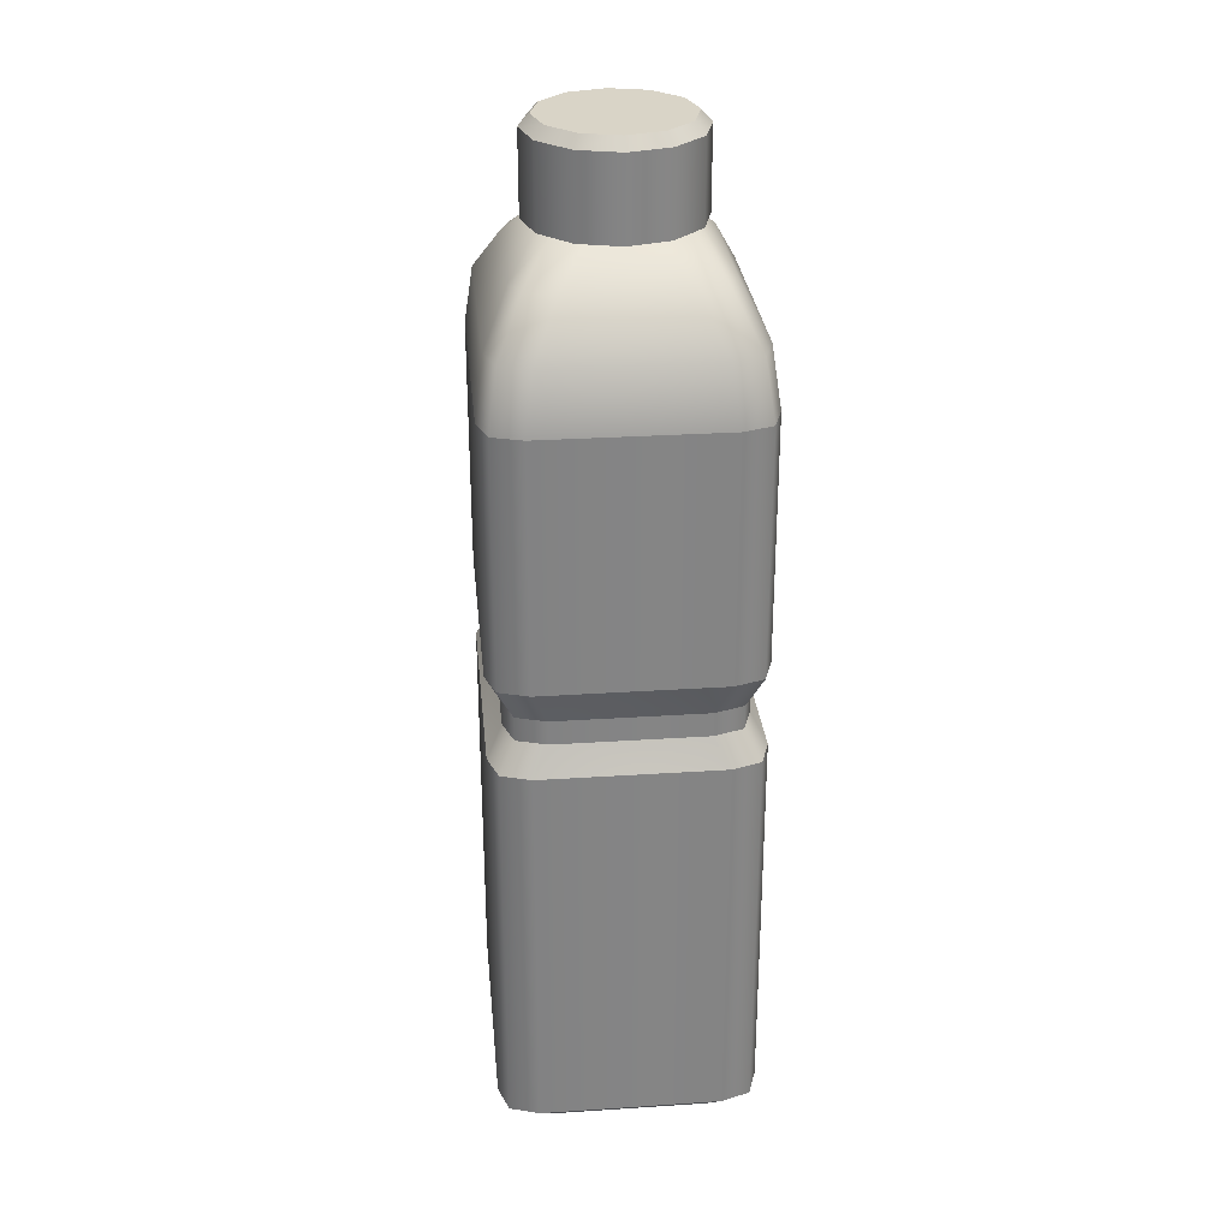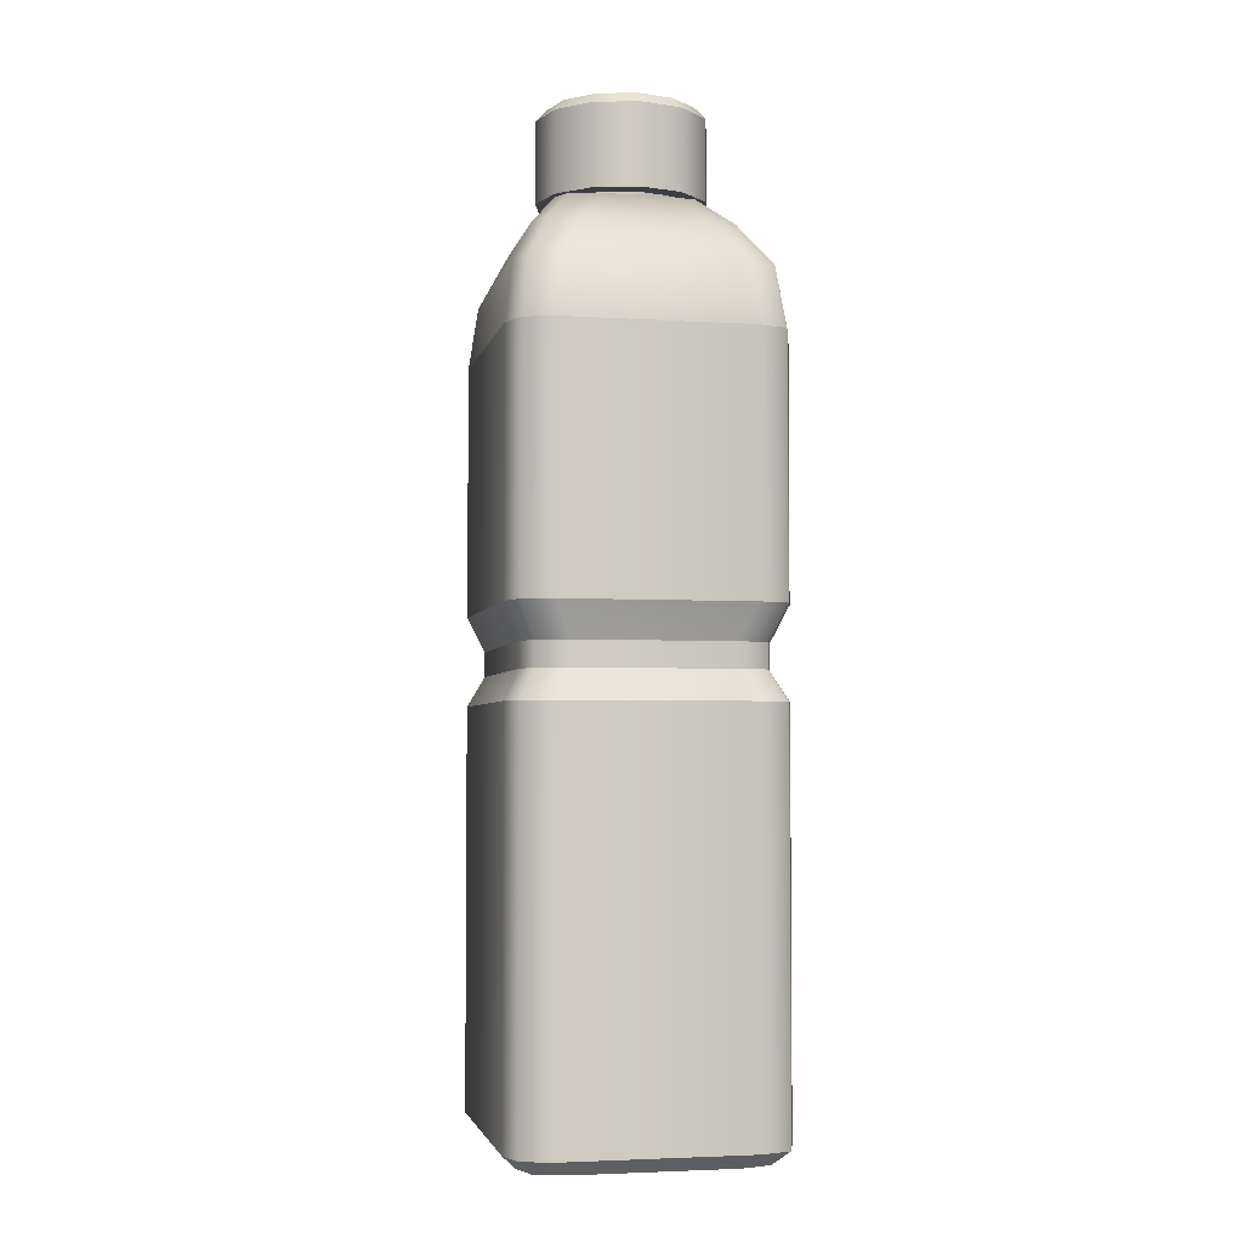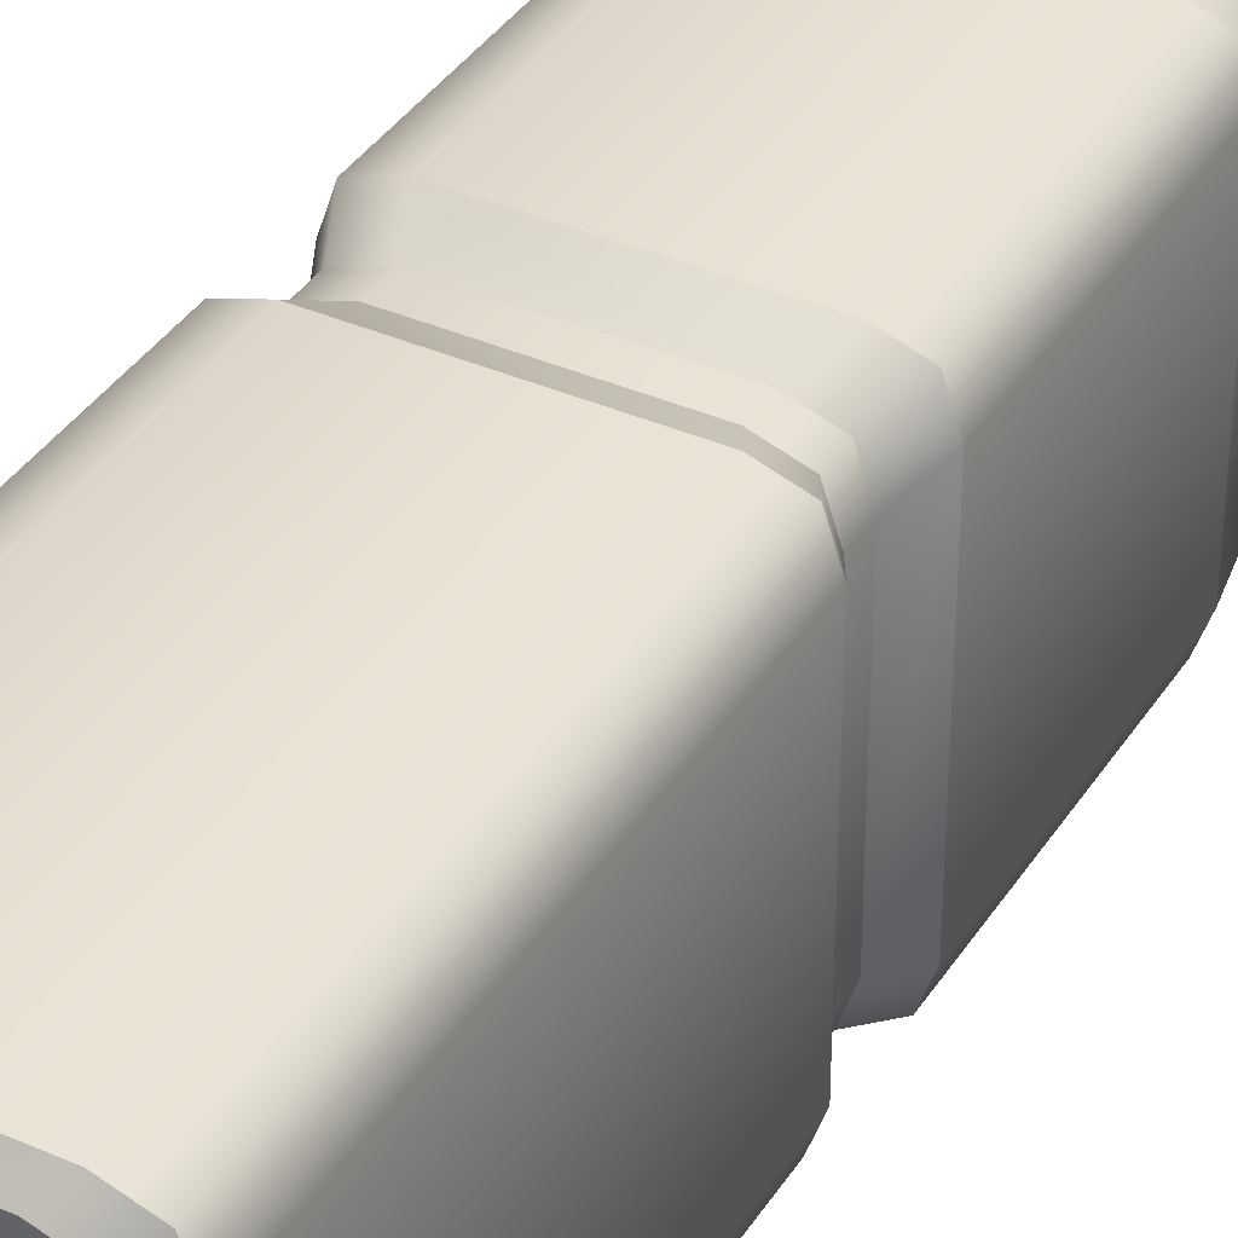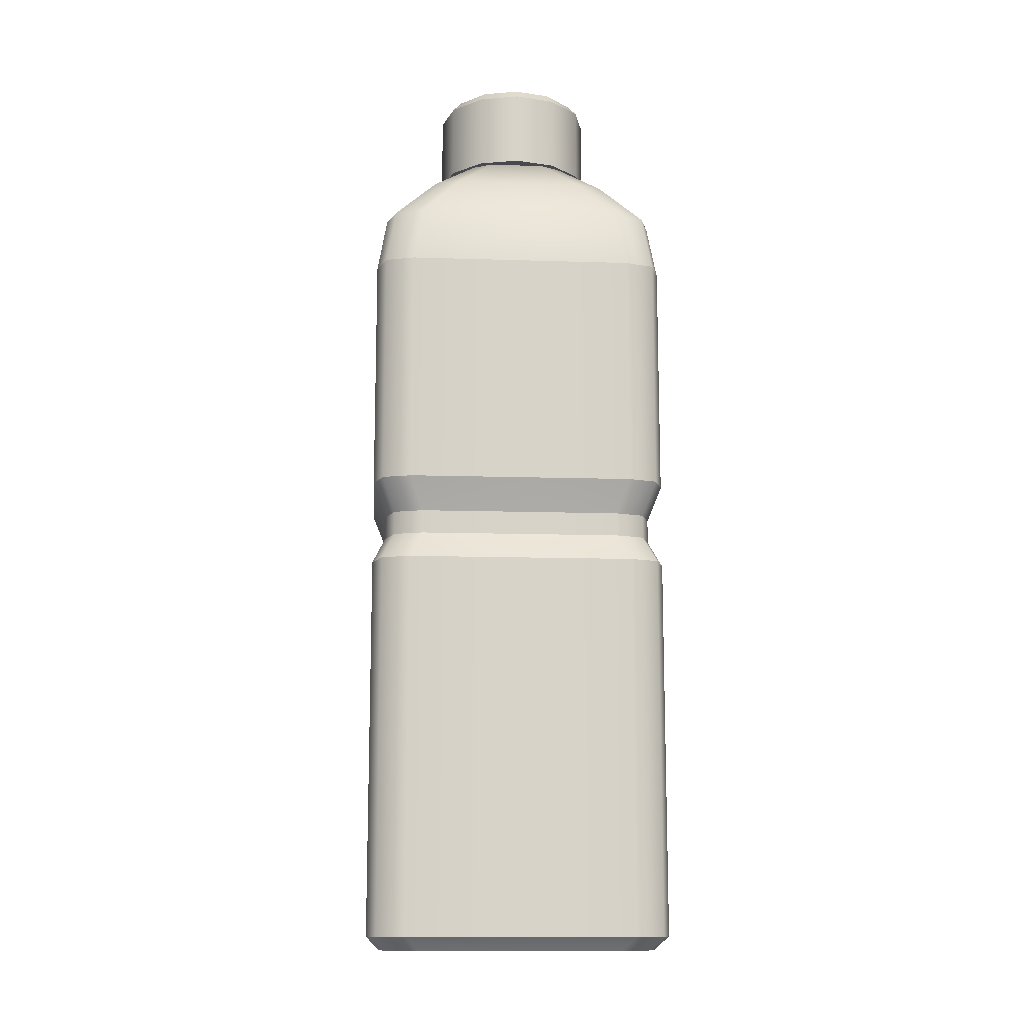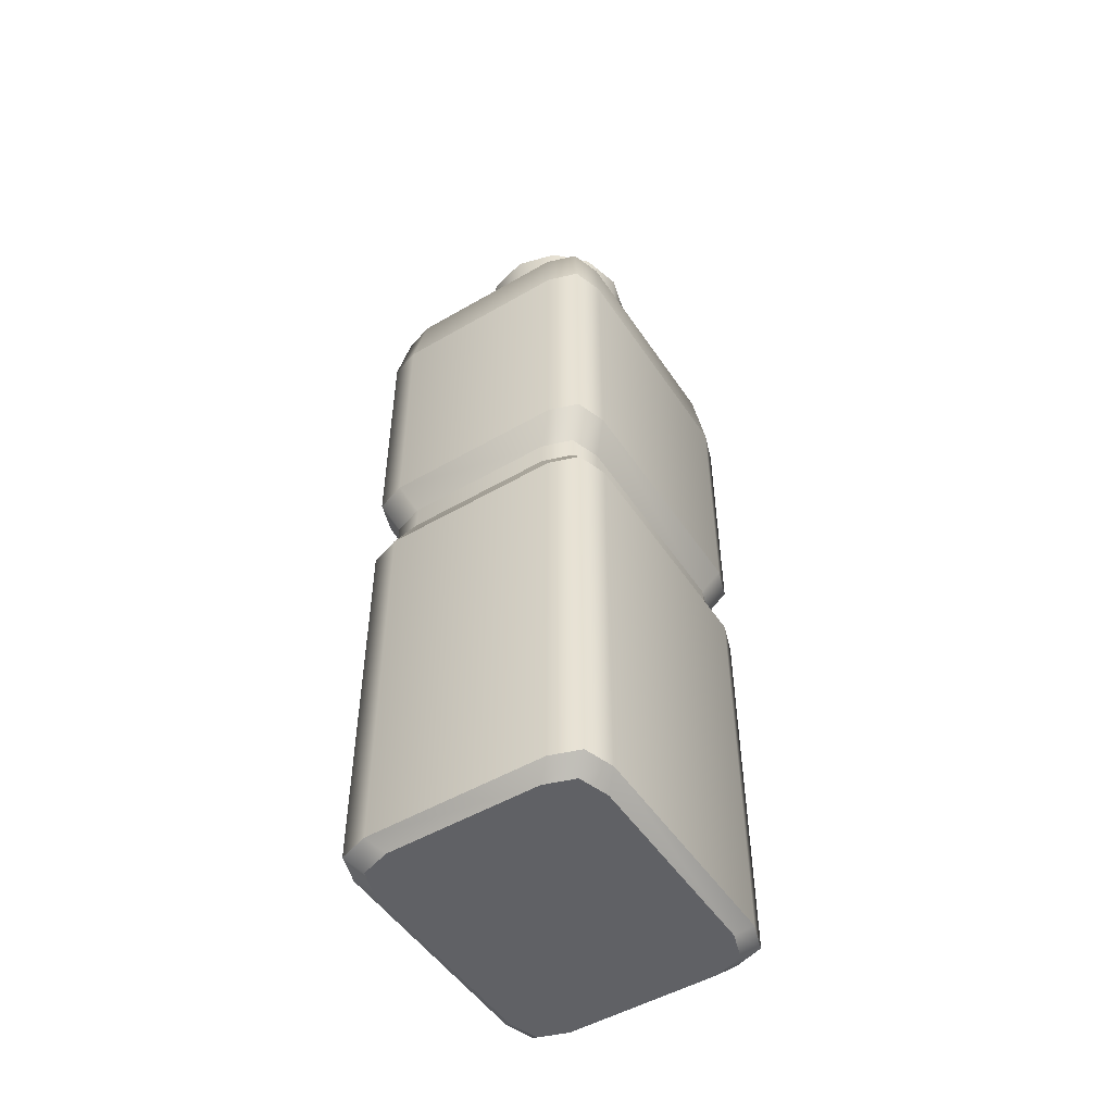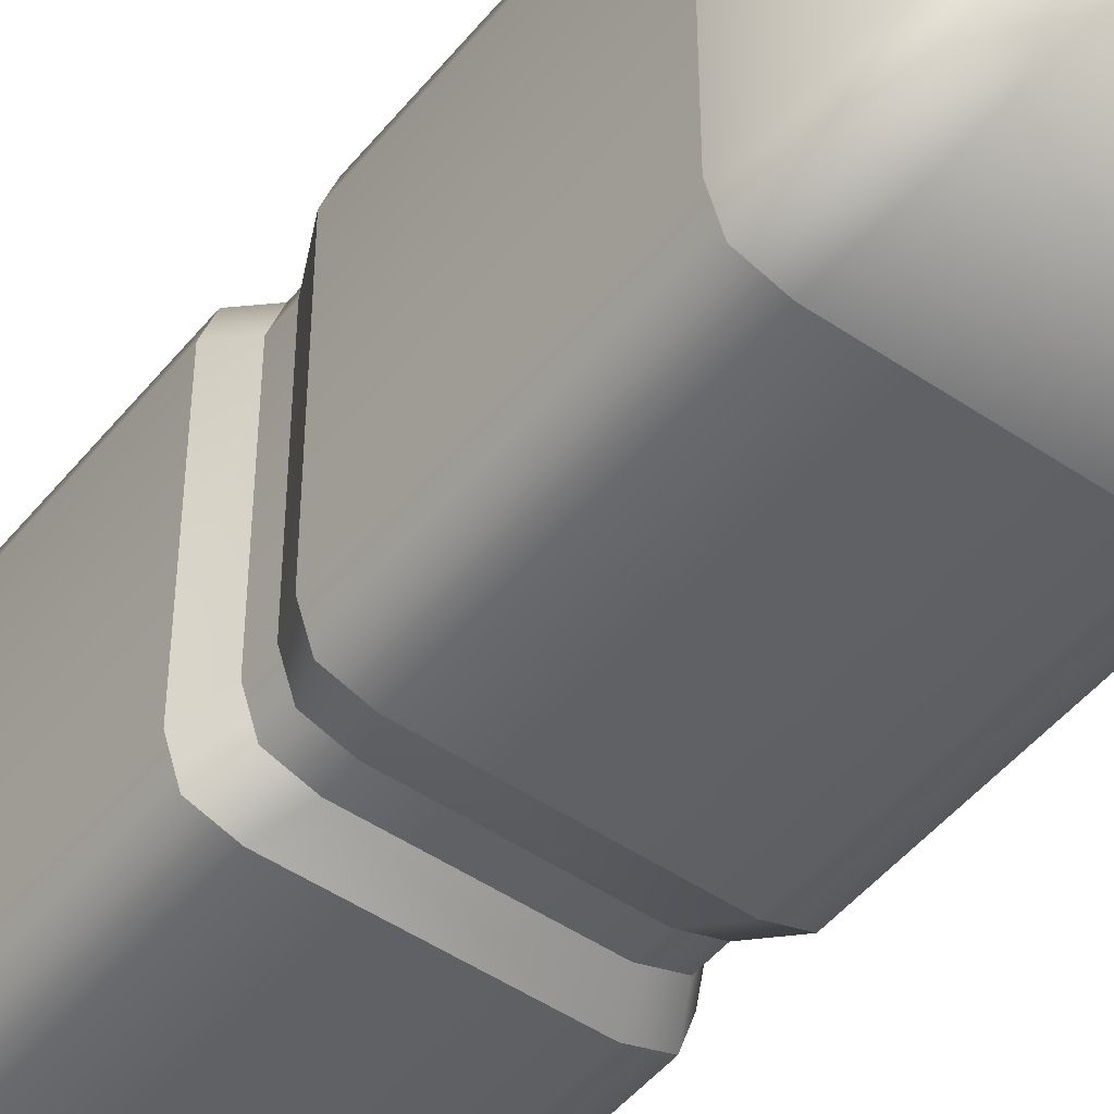
<metadata>
{"format":"obj","ext":"obj","renderer":"f3d","projection":"perspective","resolution":1024,"background":"white","views":[{"elev":28.8,"azim":174.4,"up":"+Y"},{"elev":-3.6,"azim":-11.8,"up":"+Y"},{"elev":37.8,"azim":29.2,"up":"+Z"},{"elev":-12.6,"azim":85.8,"up":"+Y"},{"elev":-50.4,"azim":-147.5,"up":"+Y"},{"elev":-48.4,"azim":142.8,"up":"+Z"}]}
</metadata>
<code>
v -0.3099 -1.121 0.2804
v 0.2769 -1.154 0.2474
v -0.3099 -1.121 -0.2804
v 0.2769 -1.154 -0.2474
v -0.2322 0.8582 0.1611
v 0.3099 0.6084 0.2804
v -0.2322 0.8582 -0.1611
v 0.3099 0.6084 -0.2804
v 0.2154 -0.1867 0.375
v -0.2154 -0.1867 0.375
v 0.3099 -0.1867 -0.2804
v -0.3099 -0.1867 -0.2804
v 0.2154 0.02208 0.375
v -0.2154 0.02208 0.375
v 0.3099 0.02208 -0.2804
v -0.3099 0.02208 -0.2804
v -0.07286 0.9374 0.1307
v 0.07286 0.9374 0.1307
v 0.1674 0.9374 -0.06967
v -0.1674 0.9374 -0.06967
v -0.2154 0.6084 0.375
v 0.1376 0.8582 0.2429
v -0.2154 0.6084 -0.375
v 0.1376 0.8582 -0.2429
v -0.2905 0.7482 0.2569
v 0.2905 0.7482 0.2569
v -0.1959 0.7482 -0.3515
v 0.1959 0.7482 -0.3515
v 0.2732 -0.1183 0.2494
v -0.1787 -0.1183 0.344
v 0.1787 -0.1183 -0.344
v -0.2732 -0.1183 -0.2494
v 0.1787 -0.06032 0.344
v -0.2732 -0.06032 0.2494
v 0.2732 -0.06032 -0.2494
v -0.1787 -0.06032 -0.344
v -0.2769 -1.154 0.2474
v 0.2154 -1.121 0.375
v -0.1823 -1.154 -0.342
v 0.2154 -1.121 -0.375
v -0.2154 -1.121 0.375
v 0.1823 -1.154 0.342
v -0.2154 -1.121 -0.375
v 0.1823 -1.154 -0.342
v -0.1376 0.8582 0.2429
v 0.2154 0.6084 0.375
v -0.1376 0.8582 -0.2429
v 0.2154 0.6084 -0.375
v 0.3099 -0.1867 0.2804
v -0.3099 -0.1867 0.2804
v 0.2154 -0.1867 -0.375
v -0.2154 -0.1867 -0.375
v 0.3099 0.02208 0.2804
v -0.3099 0.02208 0.2804
v 0.2154 0.02208 -0.375
v -0.2154 0.02208 -0.375
v -0.1674 0.9374 0.06967
v 0.1674 0.9374 0.06967
v 0.07286 0.9374 -0.1307
v -0.07286 0.9374 -0.1307
v -0.3099 0.6084 0.2804
v 0.2322 0.8582 0.1611
v -0.3099 0.6084 -0.2804
v 0.2322 0.8582 -0.1611
v -0.1959 0.7482 0.3515
v 0.1959 0.7482 0.3515
v -0.2905 0.7482 -0.2569
v 0.2905 0.7482 -0.2569
v 0.1787 -0.1183 0.344
v -0.2732 -0.1183 0.2494
v 0.2732 -0.1183 -0.2494
v -0.1787 -0.1183 -0.344
v 0.2732 -0.06032 0.2494
v -0.1787 -0.06032 0.344
v 0.1787 -0.06032 -0.344
v -0.2732 -0.06032 -0.2494
v -0.1823 -1.154 0.342
v 0.3099 -1.121 0.2804
v -0.2769 -1.154 -0.2474
v 0.3099 -1.121 -0.2804
v -0.2863 -1.121 0.3514
v 0.2533 -1.154 0.3183
v -0.2863 -1.121 -0.3514
v 0.2533 -1.154 -0.3183
v -0.2085 0.8582 0.2224
v 0.2863 0.6084 0.3514
v -0.2085 0.8582 -0.2224
v 0.2863 0.6084 -0.3514
v 0.2863 -0.1867 0.3514
v -0.2863 -0.1867 0.3514
v 0.2863 -0.1867 -0.3514
v -0.2863 -0.1867 -0.3514
v 0.2863 0.02208 0.3514
v -0.2863 0.02208 0.3514
v 0.2863 0.02208 -0.3514
v -0.2863 0.02208 -0.3514
v -0.1438 0.9374 0.1154
v 0.1438 0.9374 0.1154
v 0.1438 0.9374 -0.1154
v -0.1438 0.9374 -0.1154
v -0.2863 0.6084 0.3514
v 0.2085 0.8582 0.2224
v -0.2863 0.6084 -0.3514
v 0.2085 0.8582 -0.2224
v -0.2669 0.7482 0.3278
v 0.2669 0.7482 0.3278
v -0.2669 0.7482 -0.3278
v 0.2669 0.7482 -0.3278
v 0.2496 -0.1183 0.3203
v -0.2496 -0.1183 0.3203
v 0.2496 -0.1183 -0.3203
v -0.2496 -0.1183 -0.3203
v 0.2496 -0.06032 0.3203
v -0.2496 -0.06032 0.3203
v 0.2496 -0.06032 -0.3203
v -0.2496 -0.06032 -0.3203
v -0.2533 -1.154 0.3183
v 0.2863 -1.121 0.3514
v -0.2533 -1.154 -0.3183
v 0.2863 -1.121 -0.3514
v 0.198 0.938 8.201e-08
v 0.1715 0.938 -0.09902
v 0.09902 0.938 -0.1715
v -7.451e-09 0.938 -0.198
v -0.09902 0.938 -0.1715
v -0.1715 0.938 -0.09902
v -0.198 0.938 5.21e-08
v -0.1715 0.938 0.09902
v -0.09902 0.938 0.1715
v -8.941e-08 0.938 0.198
v 0.09902 0.938 0.1715
v 0.1715 0.938 0.09902
v 0.198 1.127 9.856e-08
v 0.1715 1.127 -0.09902
v 0.09902 1.127 -0.1715
v -7.451e-09 1.127 -0.198
v -0.09902 1.127 -0.1715
v -0.1715 1.127 -0.09902
v -0.198 1.127 6.866e-08
v -0.1715 1.127 0.09902
v -0.09902 1.127 0.1715
v -8.941e-08 1.127 0.198
v 0.09902 1.127 0.1715
v 0.1715 1.127 0.09902
v 0.173 1.154 1.009e-07
v 0.1498 1.154 -0.08648
v 0.08648 1.154 -0.1498
v -7.451e-09 1.154 -0.173
v -0.08648 1.154 -0.1498
v -0.1498 1.154 -0.08648
v -0.173 1.154 7.476e-08
v -0.1498 1.154 0.08648
v -0.08648 1.154 0.1498
v -8.196e-08 1.154 0.173
v 0.08648 1.154 0.1498
v 0.1498 1.154 0.08648
v -1.49e-08 1.154 1.065e-07
v 0.1558 0.938 8.201e-08
v 0.135 0.938 -0.07792
v 0.07792 0.938 -0.135
v -7.451e-09 0.938 -0.1558
v -0.07792 0.938 -0.135
v -0.135 0.938 -0.07792
v -0.1558 0.938 5.848e-08
v -0.135 0.938 0.07792
v -0.07792 0.938 0.135
v -7.451e-08 0.938 0.1558
v 0.07792 0.938 0.135
v 0.135 0.938 0.07792
g hypercasual_prop016
f 117 82 42 77
f 58 19 20 57
f 38 9 10 41
f 80 11 49 78
f 43 52 51 40
f 1 50 12 3
f 46 21 14 13
f 8 6 53 15
f 23 48 55 56
f 61 63 16 54
f 69 33 74 30
f 71 35 73 29
f 72 36 75 31
f 70 34 76 32
f 45 22 18 17
f 62 64 19 58
f 24 47 60 59
f 7 5 57 20
f 45 65 66 22
f 62 26 68 64
f 24 28 27 47
f 7 67 25 5
f 65 21 46 66
f 26 6 8 68
f 28 48 23 27
f 67 63 61 25
f 30 10 9 69
f 29 49 11 71
f 31 51 52 72
f 32 12 50 70
f 33 13 14 74
f 35 15 53 73
f 36 56 55 75
f 34 54 16 76
f 37 1 3 79
f 39 43 40 44
f 4 80 78 2
f 42 38 41 77
f 38 118 89 9
f 21 101 94 14
f 80 120 91 11
f 43 83 92 52
f 13 93 86 46
f 10 90 81 41
f 15 95 88 8
f 56 96 103 23
f 73 113 109 29
f 74 114 110 30
f 75 115 111 31
f 76 116 112 32
f 5 85 97 57
f 22 102 98 18
f 64 104 99 19
f 47 87 100 60
f 61 101 105 25
f 62 102 106 26
f 23 103 107 27
f 24 104 108 28
f 25 105 85 5
f 26 106 86 6
f 27 107 87 47
f 28 108 88 48
f 29 109 89 49
f 30 110 90 10
f 31 111 91 51
f 32 112 92 12
f 33 113 93 13
f 34 114 94 54
f 35 115 95 15
f 36 116 96 56
f 37 117 81 1
f 78 118 82 2
f 39 119 83 43
f 40 120 84 44
f 118 78 49 89
f 101 61 54 94
f 120 40 51 91
f 83 3 12 92
f 93 53 6 86
f 90 50 1 81
f 95 55 48 88
f 96 16 63 103
f 113 33 69 109
f 114 34 70 110
f 115 35 71 111
f 116 36 72 112
f 85 45 17 97
f 102 62 58 98
f 104 24 59 99
f 87 7 20 100
f 101 21 65 105
f 102 22 66 106
f 103 63 67 107
f 104 64 68 108
f 105 65 45 85
f 106 66 46 86
f 107 67 7 87
f 108 68 8 88
f 109 69 9 89
f 110 70 50 90
f 111 71 11 91
f 112 72 52 92
f 113 73 53 93
f 114 74 14 94
f 115 75 55 95
f 116 76 16 96
f 117 77 41 81
f 118 38 42 82
f 119 79 3 83
f 120 80 4 84
f 79 4 2 37
f 37 2 82 117
f 39 44 84 119
f 79 119 84 4
f 97 98 58 57
f 17 18 98 97
f 99 100 20 19
f 59 60 100 99
f 121 122 134 133
f 122 123 135 134
f 123 124 136 135
f 124 125 137 136
f 125 126 138 137
f 126 127 139 138
f 127 128 140 139
f 128 129 141 140
f 129 130 142 141
f 130 131 143 142
f 131 132 144 143
f 132 121 133 144
f 133 134 146 145
f 134 135 147 146
f 135 136 148 147
f 136 137 149 148
f 137 138 150 149
f 138 139 151 150
f 139 140 152 151
f 140 141 153 152
f 141 142 154 153
f 142 143 155 154
f 143 144 156 155
f 144 133 145 156
f 145 146 157
f 146 147 157
f 147 148 157
f 148 149 157
f 149 150 157
f 150 151 157
f 151 152 157
f 152 153 157
f 153 154 157
f 154 155 157
f 155 156 157
f 156 145 157
f 122 121 158 159
f 123 122 159 160
f 124 123 160 161
f 125 124 161 162
f 126 125 162 163
f 127 126 163 164
f 128 127 164 165
f 129 128 165 166
f 130 129 166 167
f 131 130 167 168
f 132 131 168 169
f 121 132 169 158

</code>
